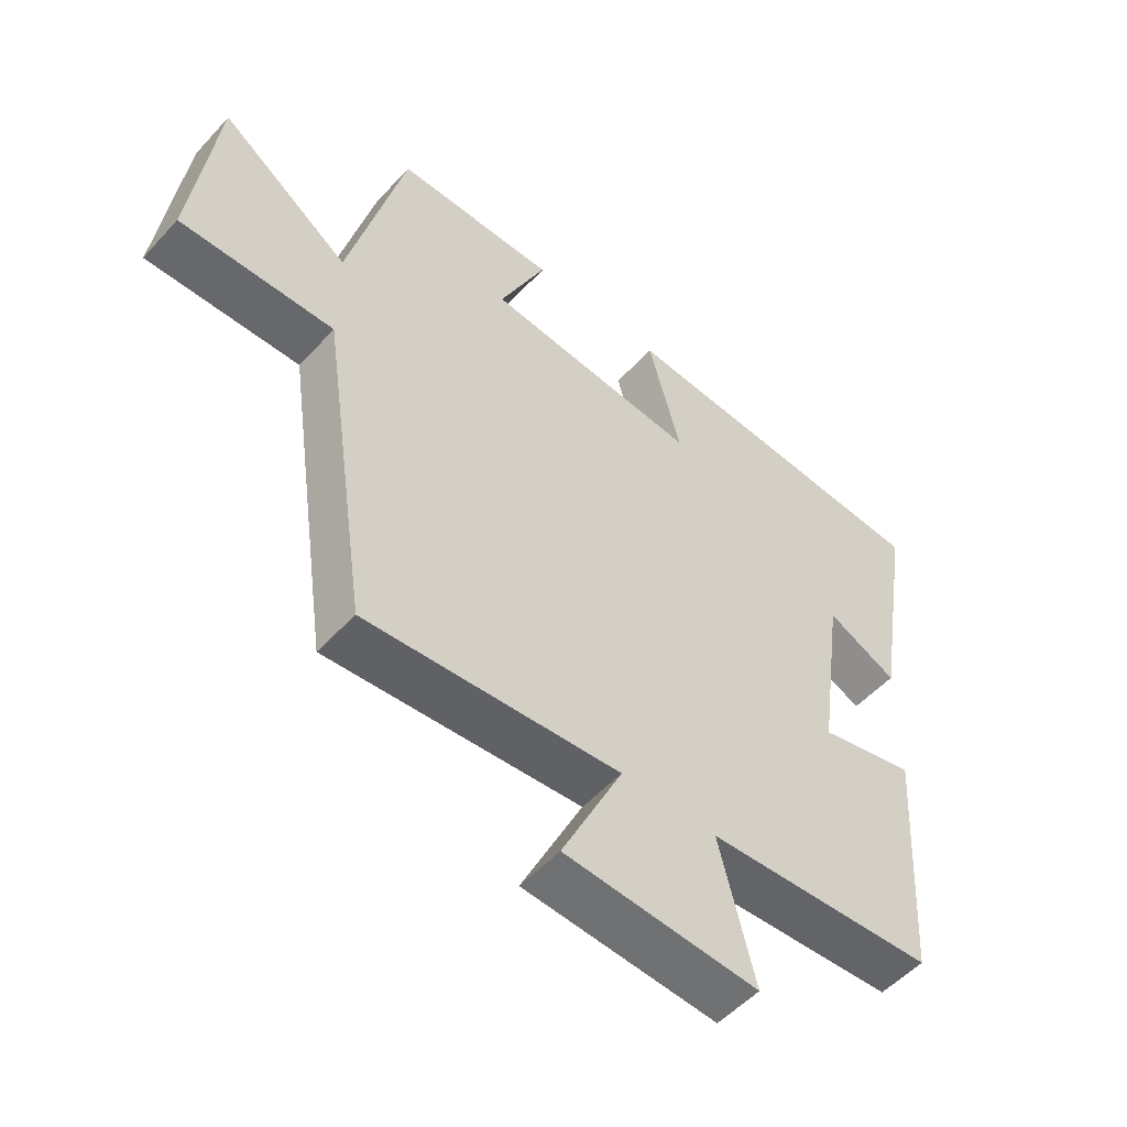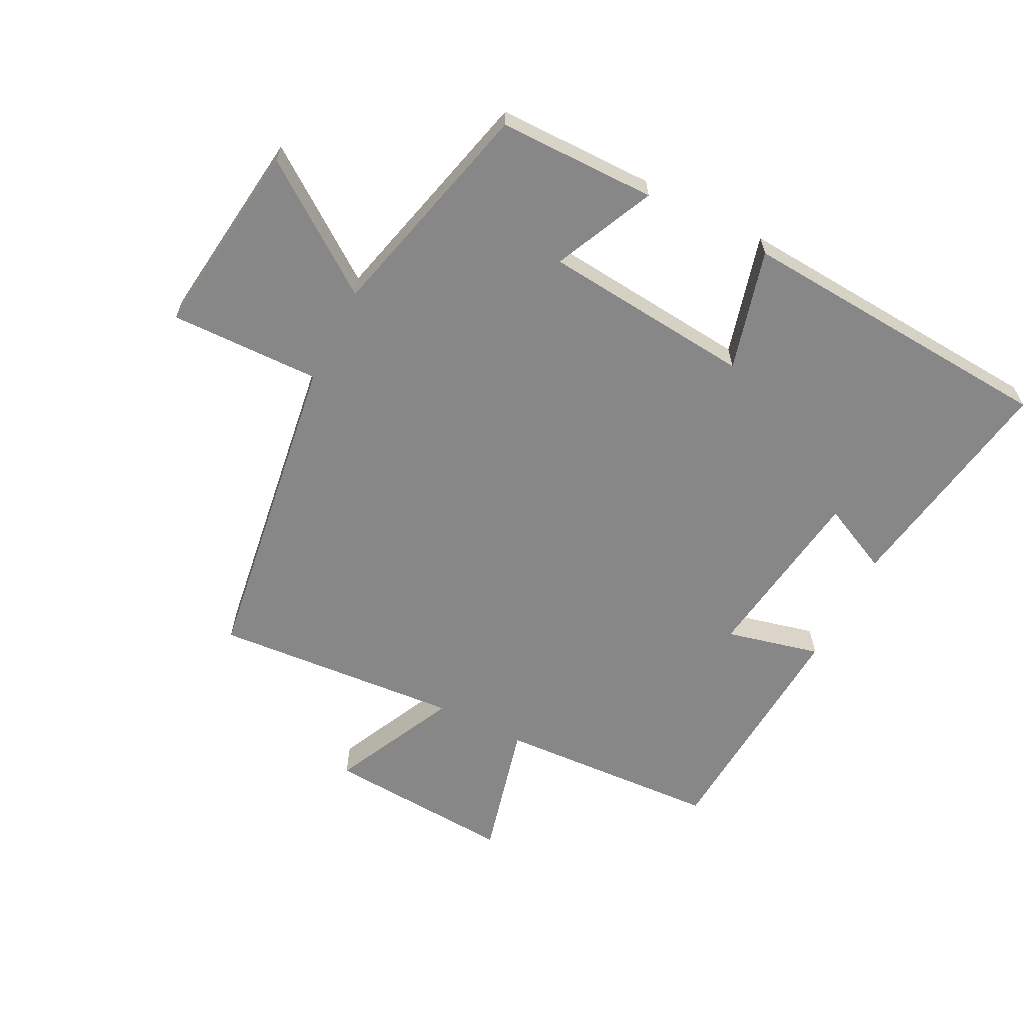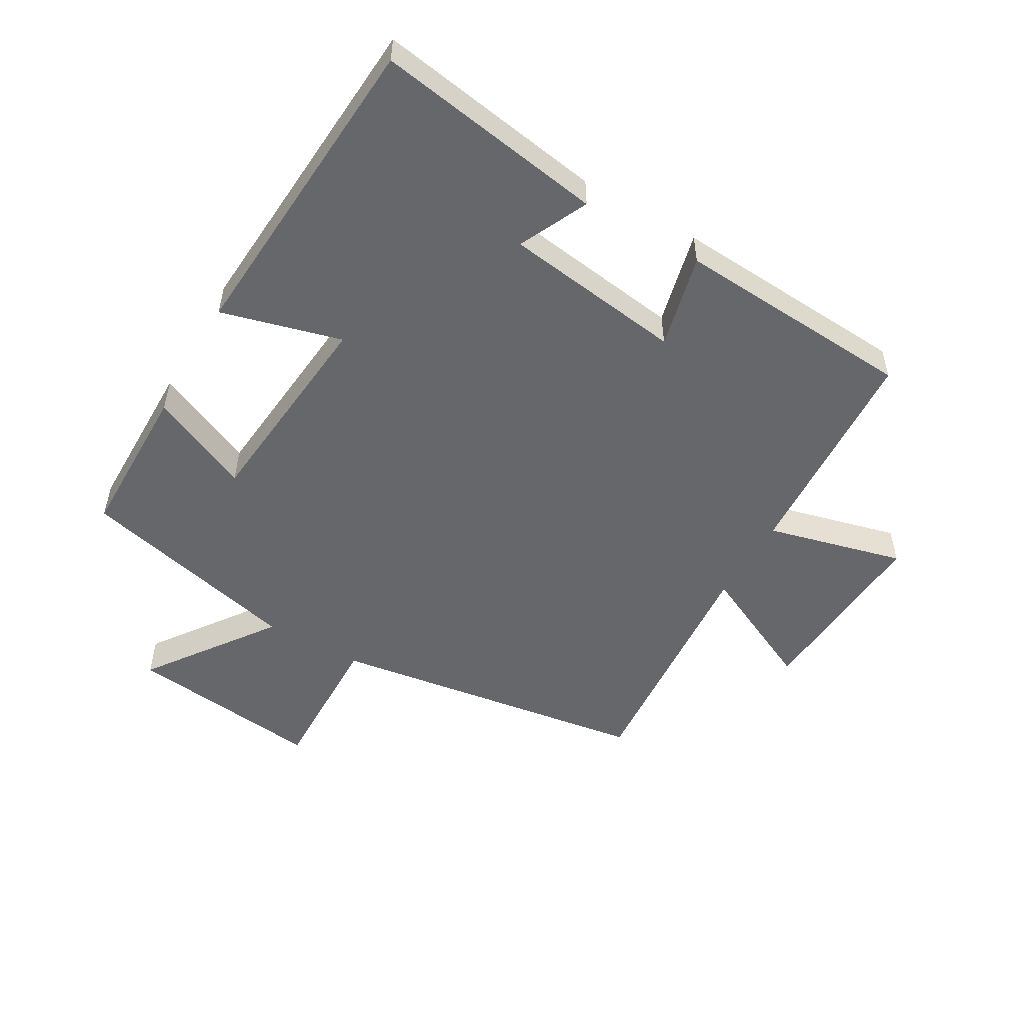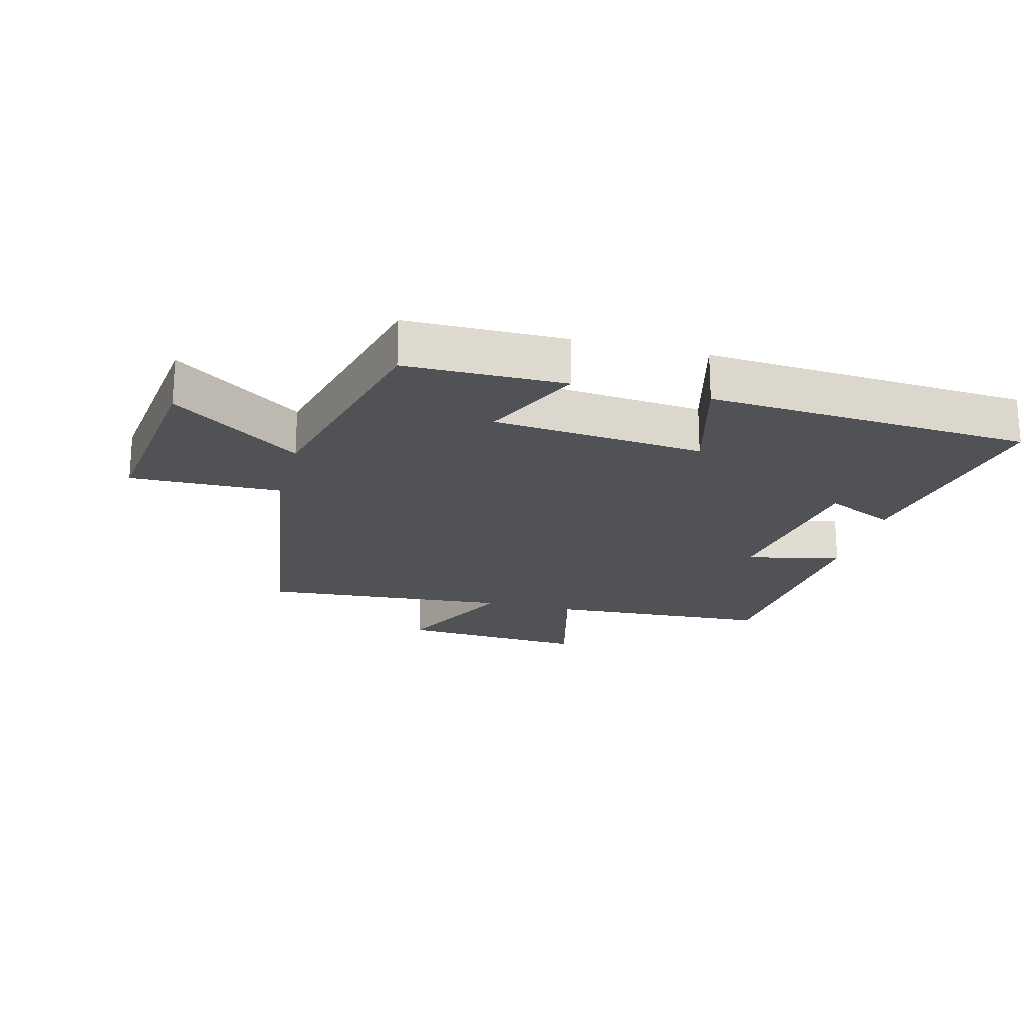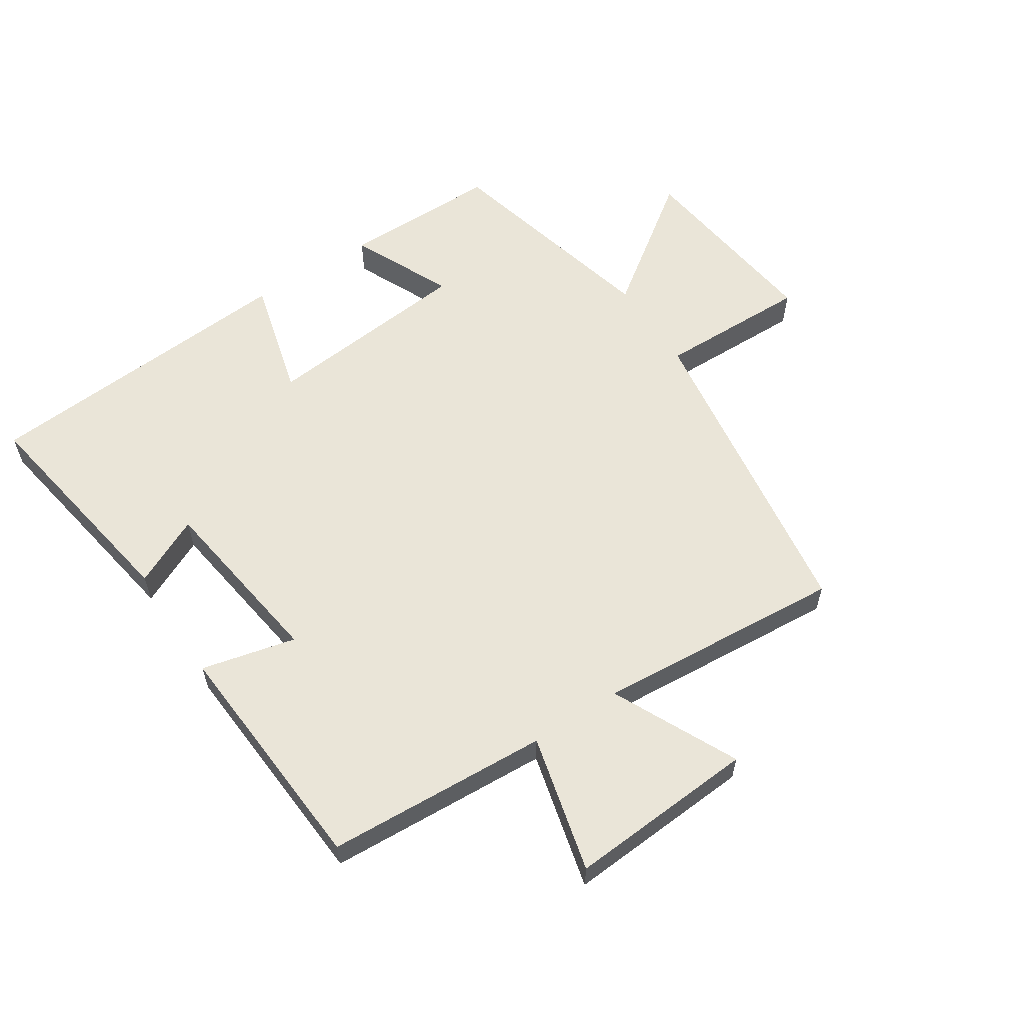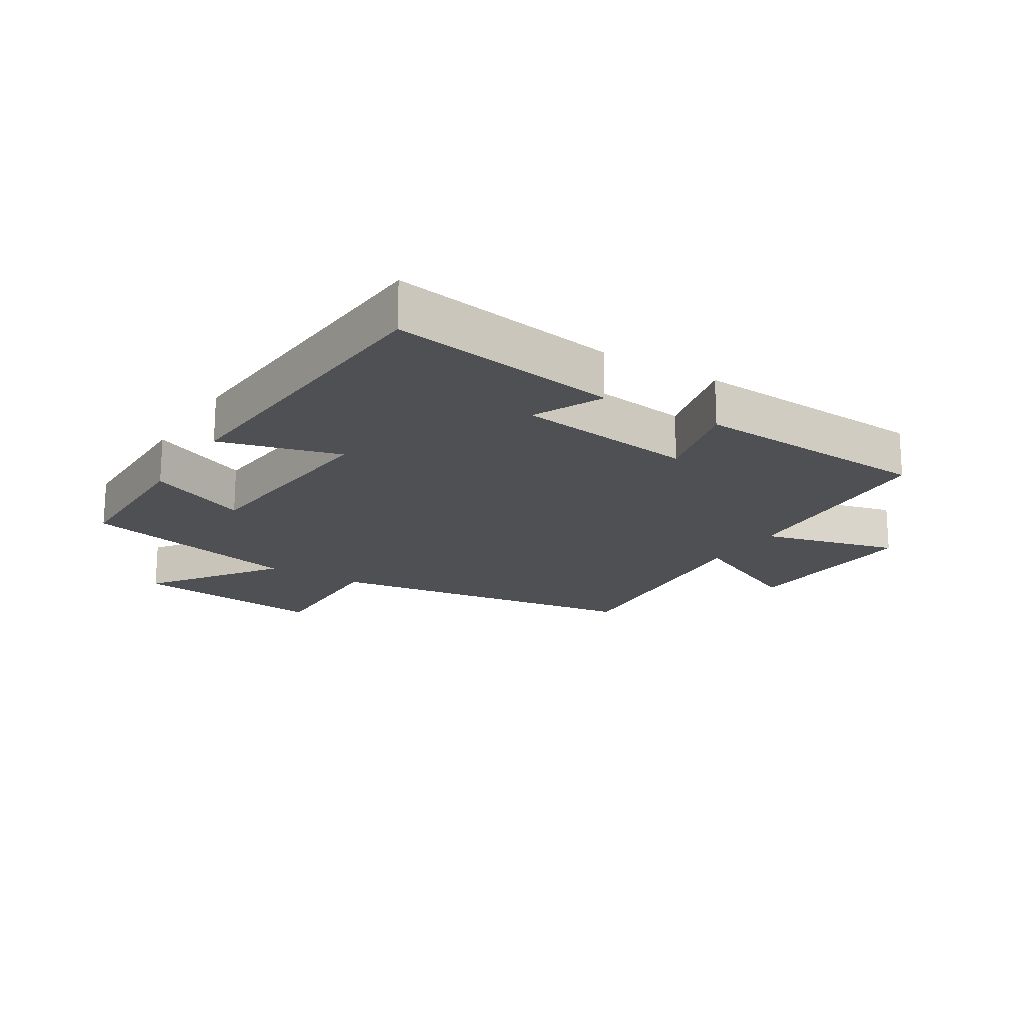
<metadata>
{"format":"obj","ext":"obj","renderer":"f3d","projection":"perspective","resolution":1024,"background":"white","views":[{"elev":-53.0,"azim":-41.2,"up":"+Z"},{"elev":-62.5,"azim":-27.0,"up":"+Y"},{"elev":-52.0,"azim":60.1,"up":"+Y"},{"elev":-20.7,"azim":-14.5,"up":"+Y"},{"elev":59.2,"azim":146.7,"up":"+Y"},{"elev":-18.5,"azim":58.4,"up":"+Y"}]}
</metadata>
<code>
v -0.412 0.07 0.499
v -0.161 0.07 0.5
v -0.234 0.07 0.34
v 0.1 0.07 0.308
v 0.049 0.07 0.5
v 0.56 0.07 0.465
v 0.5 0.07 0.1
v 0.39 0.07 0.152
v 0.35 0.07 -0.134
v 0.5 0.07 -0.098
v 0.475 0.07 -0.48
v 0.12 0.07 -0.5
v 0.175 0.07 -0.719
v -0.125 0.07 -0.699
v -0.03 0.07 -0.5
v -0.425 0.07 -0.531
v -0.5 0.07 -0.019
v -0.74 0.07 -0.024
v -0.702 0.07 0.288
v -0.5 0.07 0.143
v -0.412 0 0.499
v -0.161 0 0.5
v -0.234 0 0.34
v 0.1 0 0.308
v 0.049 0 0.5
v 0.56 0 0.465
v 0.5 0 0.1
v 0.39 0 0.152
v 0.35 0 -0.134
v 0.5 0 -0.098
v 0.475 0 -0.48
v 0.12 0 -0.5
v 0.175 0 -0.719
v -0.125 0 -0.699
v -0.03 0 -0.5
v -0.425 0 -0.531
v -0.5 0 -0.019
v -0.74 0 -0.024
v -0.702 0 0.288
v -0.5 0 0.143
f 17 18 19 20
f 17 20 1
f 16 17 1
f 15 16 1
f 12 13 14 15
f 11 12 15
f 10 11 15
f 9 10 15
f 8 9 15
f 6 7 8
f 5 6 8
f 4 5 8
f 3 4 8 15
f 1 2 3
f 1 3 15
f 40 39 38 37
f 21 40 37
f 21 37 36
f 21 36 35
f 35 34 33 32
f 35 32 31
f 35 31 30
f 35 30 29
f 35 29 28
f 28 27 26
f 28 26 25
f 28 25 24
f 35 28 24 23
f 23 22 21
f 35 23 21
f 1 21 22 2
f 2 22 23 3
f 3 23 24 4
f 4 24 25 5
f 5 25 26 6
f 6 26 27 7
f 7 27 28 8
f 8 28 29 9
f 9 29 30 10
f 10 30 31 11
f 11 31 32 12
f 12 32 33 13
f 13 33 34 14
f 14 34 35 15
f 15 35 36 16
f 16 36 37 17
f 17 37 38 18
f 18 38 39 19
f 19 39 40 20
f 20 40 21 1

</code>
